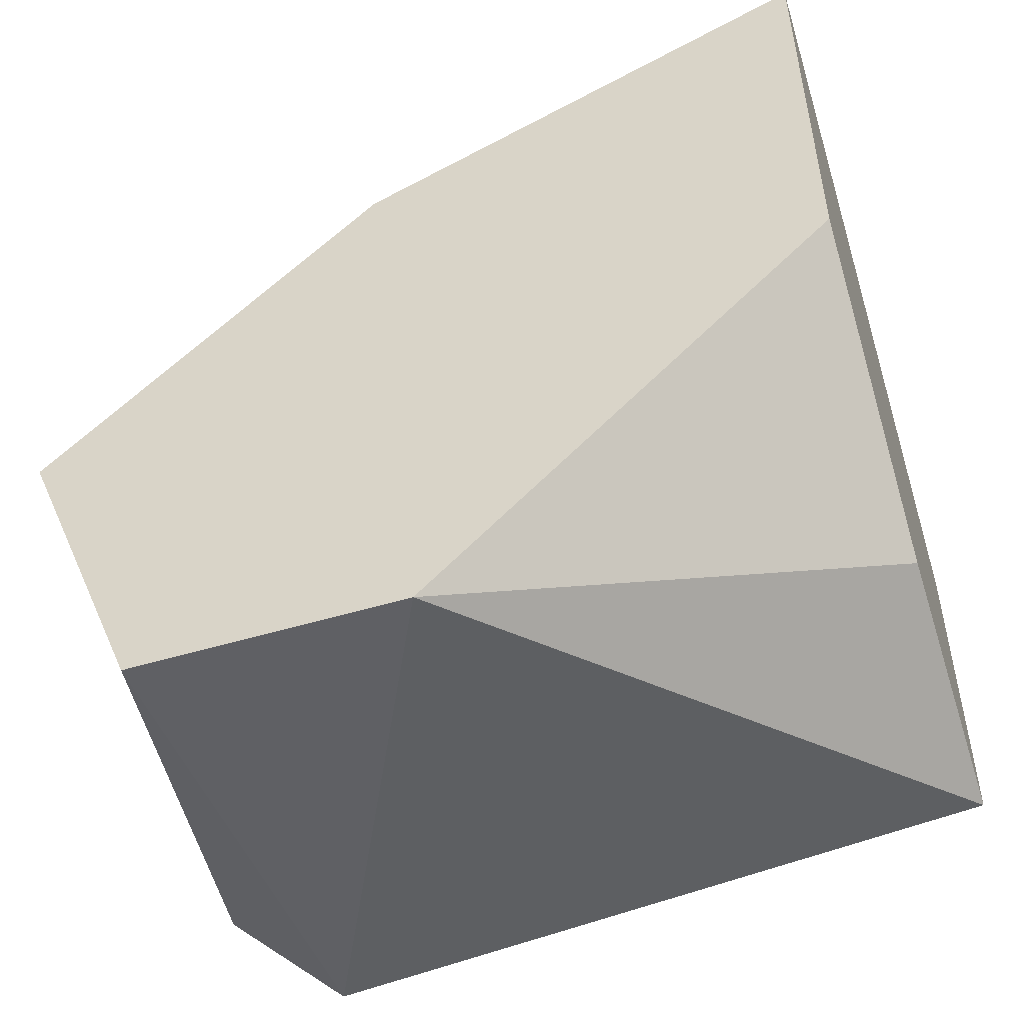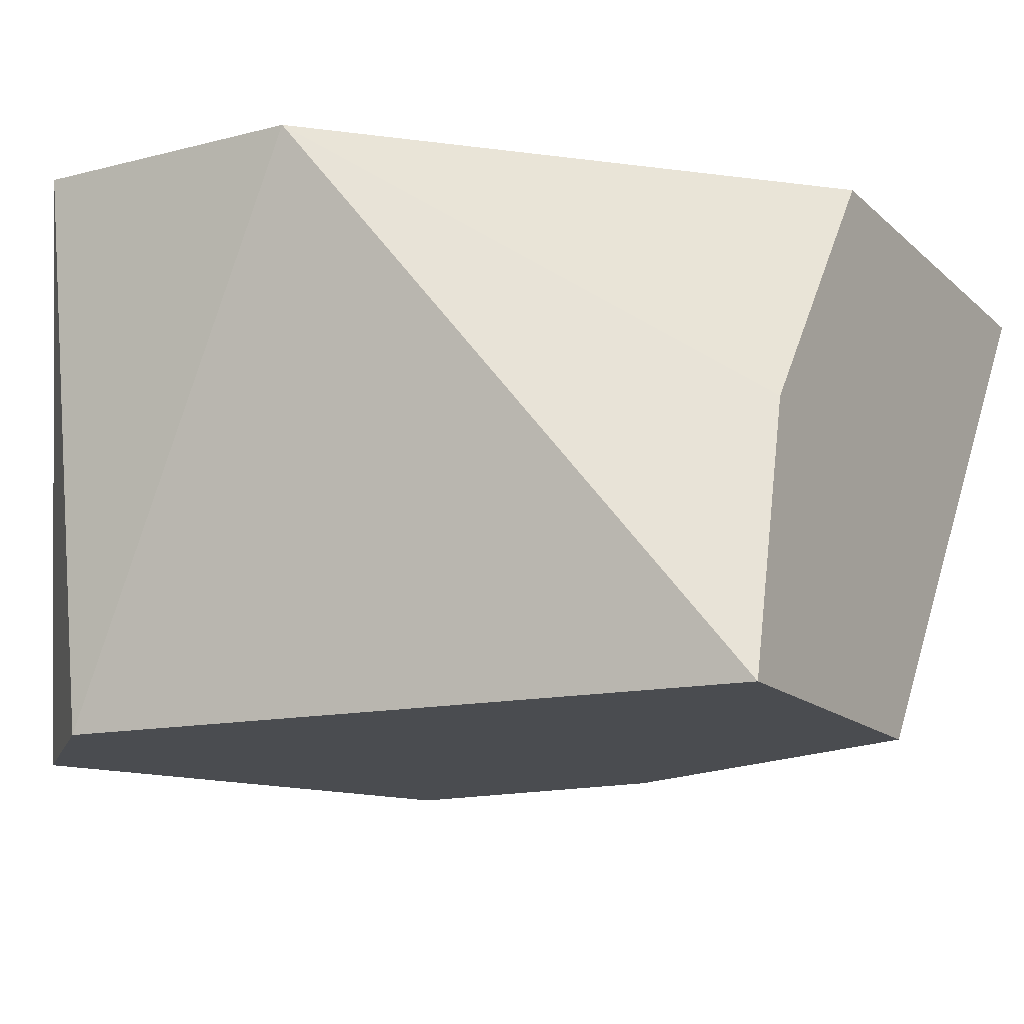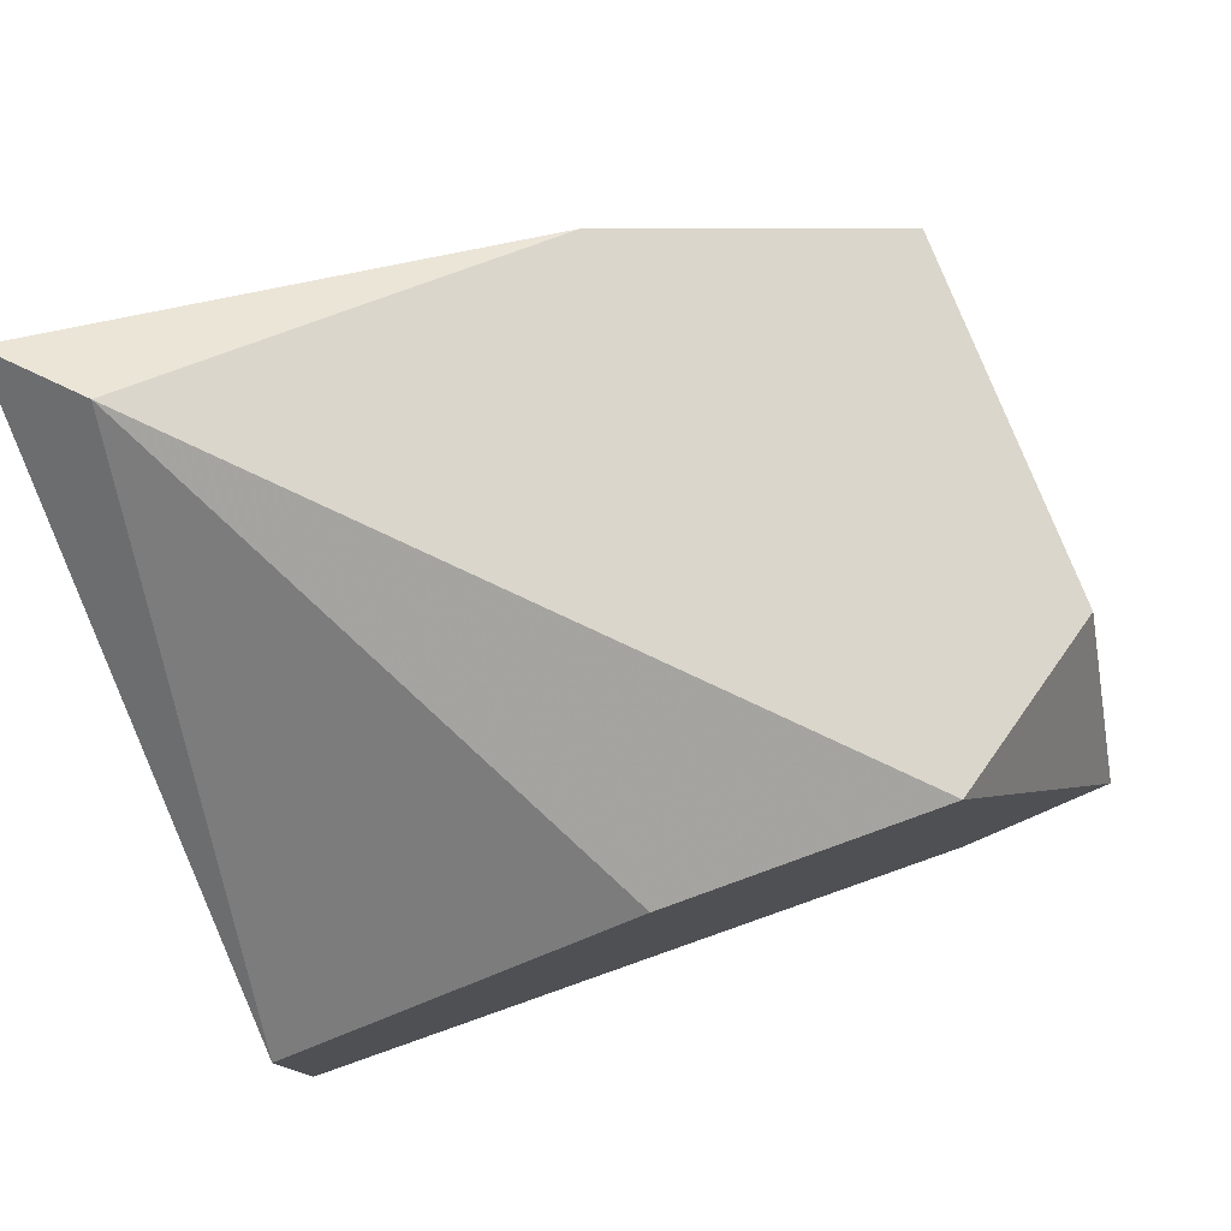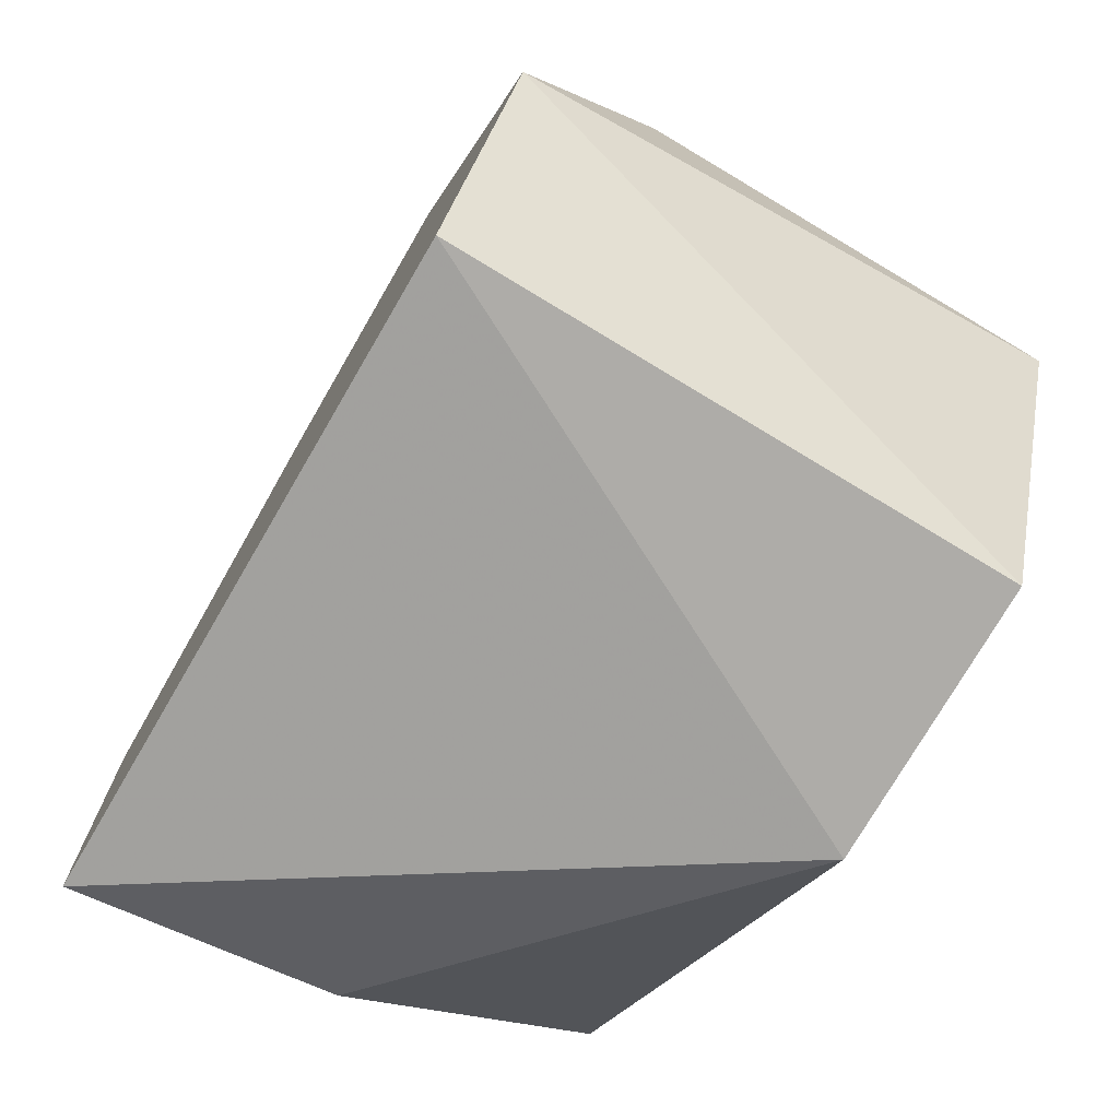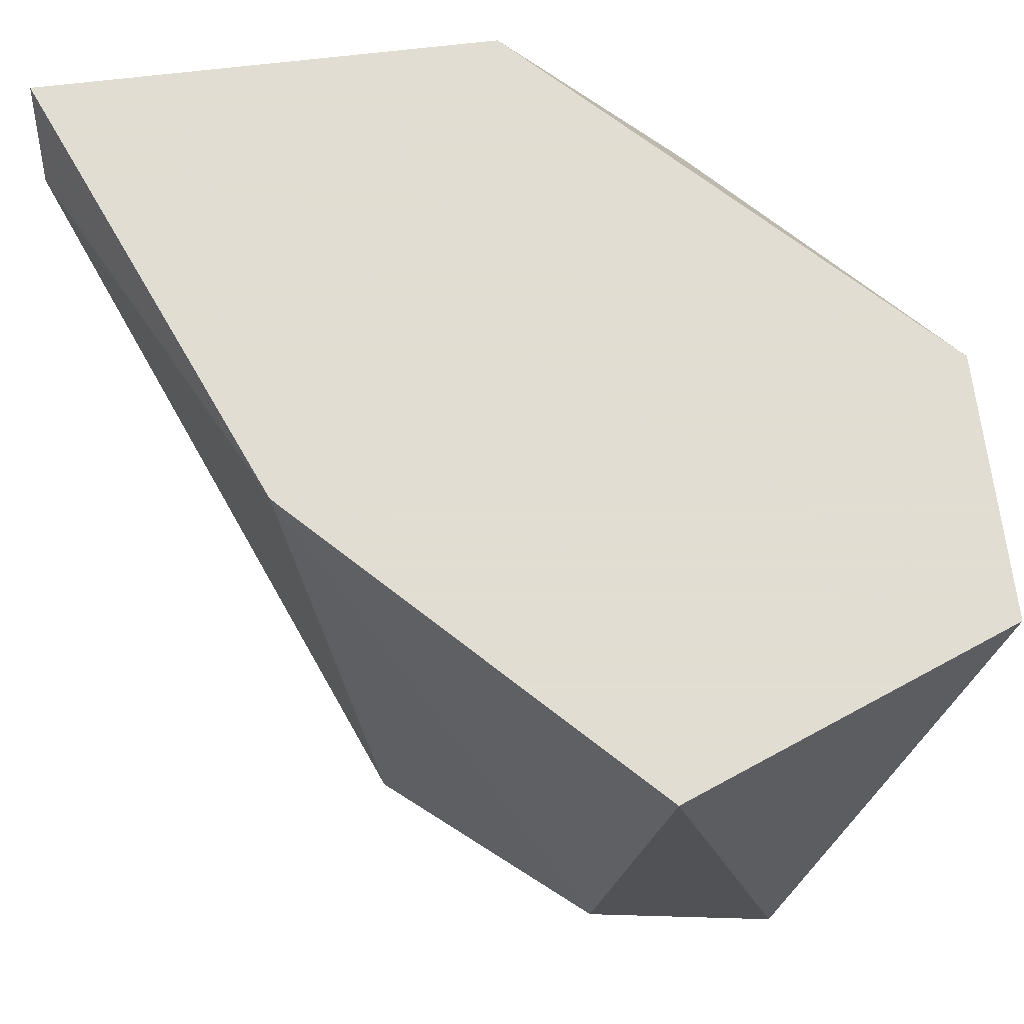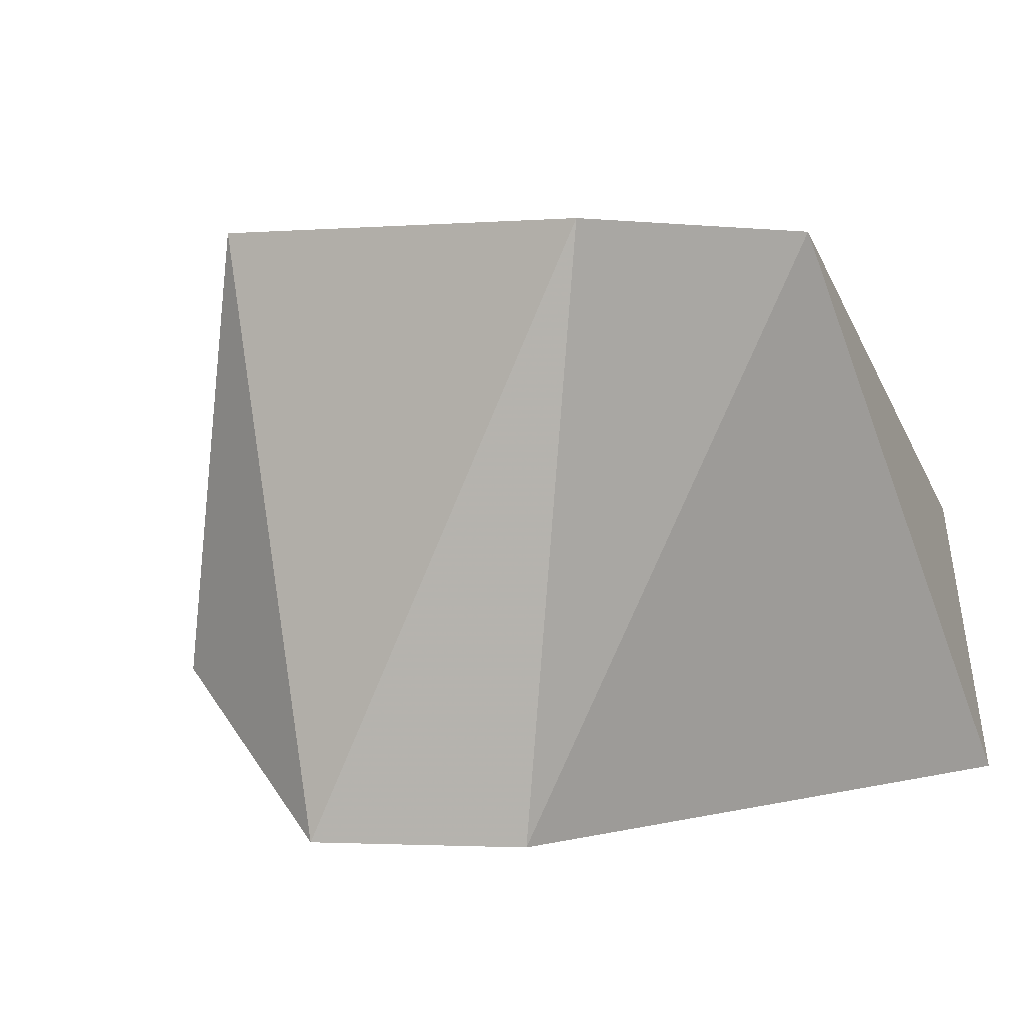
<metadata>
{"format":"obj","ext":"obj","renderer":"f3d","projection":"perspective","resolution":1024,"background":"white","views":[{"elev":-51.5,"azim":-161.9,"up":"+Z"},{"elev":-14.9,"azim":-150.9,"up":"+Y"},{"elev":78.9,"azim":-19.8,"up":"+Z"},{"elev":-74.7,"azim":59.9,"up":"+Z"},{"elev":68.1,"azim":83.2,"up":"+Y"},{"elev":2.7,"azim":142.4,"up":"+Y"}]}
</metadata>
<code>
v 0.04301 -0.03657 0.04006
v 0.04593 -0.03462 0.03714
v 0.04593 -0.02877 0.03617
v 0.04593 -0.03657 0.03422
v 0.03424 -0.03267 0.03422
v 0.03424 -0.02877 0.03714
v 0.03424 -0.02877 0.04396
v 0.03424 -0.03657 0.03324
v 0.03424 -0.03657 0.03811
v 0.04398 -0.02877 0.03129
v 0.04398 -0.03657 0.03227
v 0.03521 -0.02975 0.04396
v 0.04008 -0.02877 0.03129
v 0.04106 -0.02877 0.04104
v 0.03911 -0.03657 0.04006
f 15 1 12
f 14 10 7
f 7 5 8
f 2 14 1
f 1 8 11
f 7 8 9
f 8 1 9
f 7 10 13
f 8 5 13
f 10 11 13
f 11 8 13
f 14 2 3
f 10 14 3
f 5 7 6
f 13 5 6
f 7 13 6
f 2 1 4
f 1 11 4
f 11 10 4
f 3 2 4
f 10 3 4
f 9 1 15
f 9 15 12
f 14 7 12
f 1 14 12
f 7 9 12

</code>
